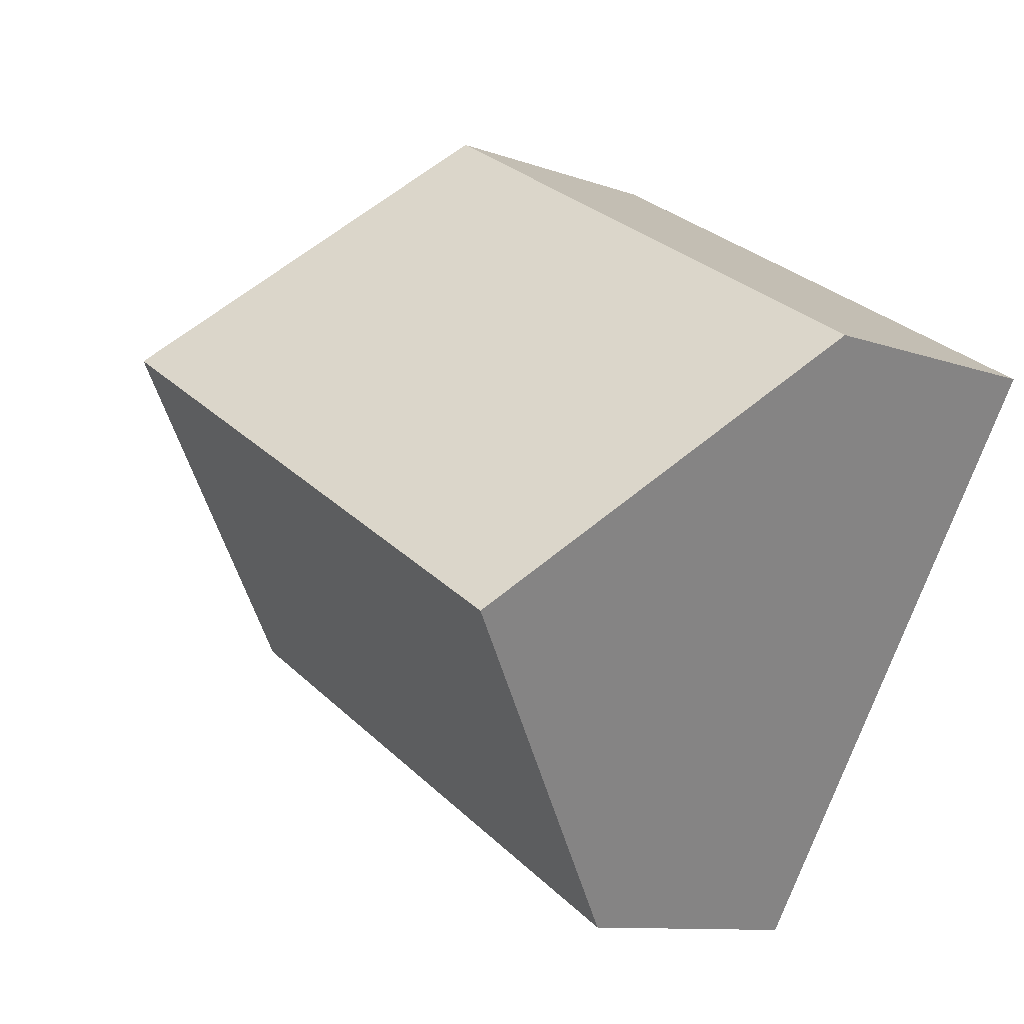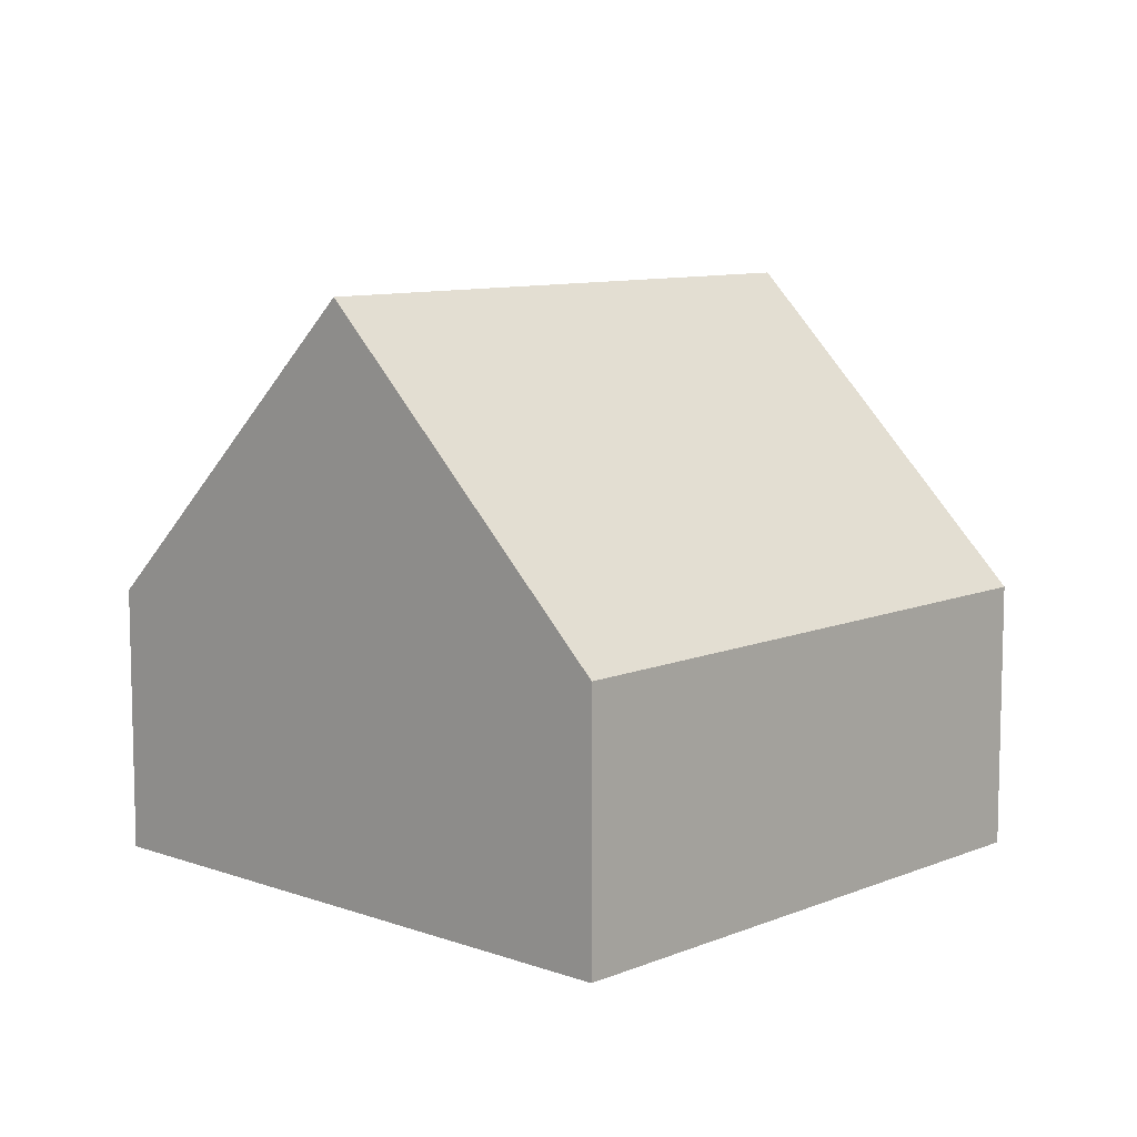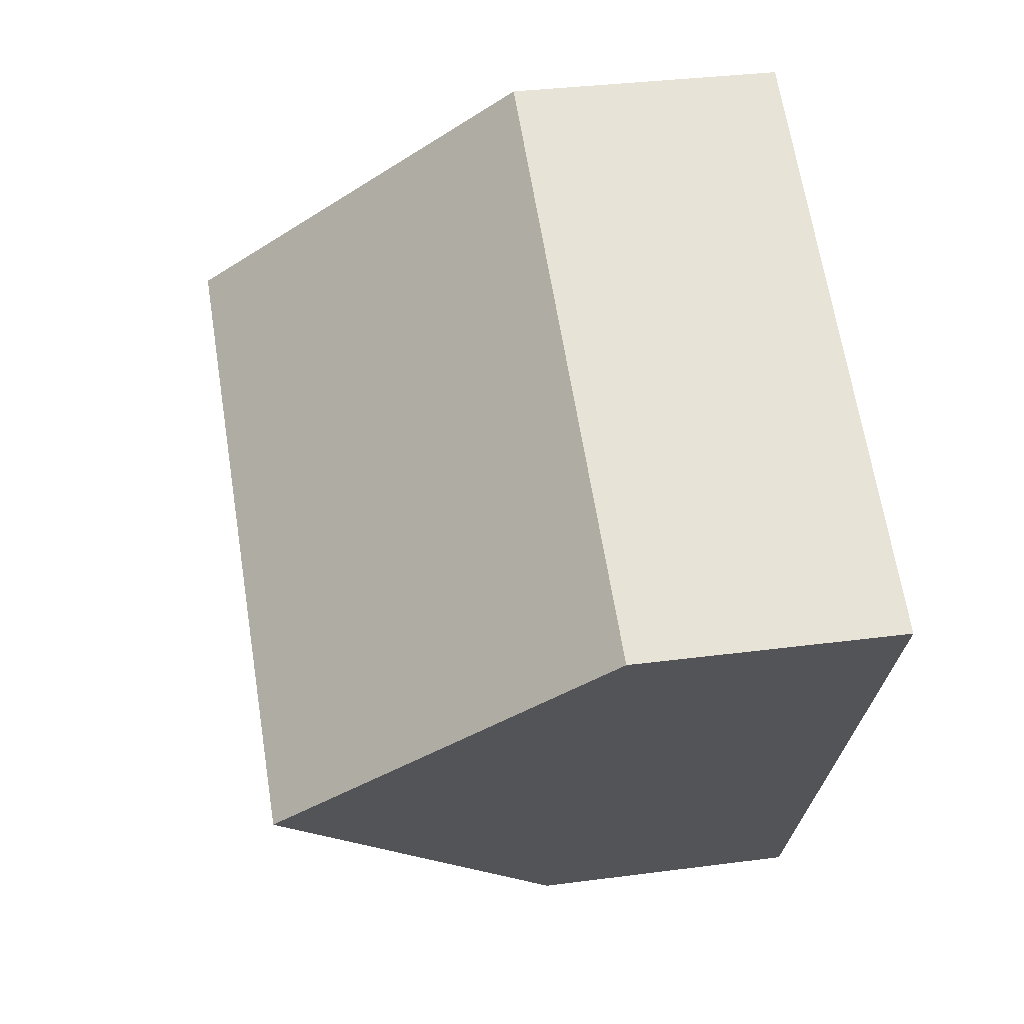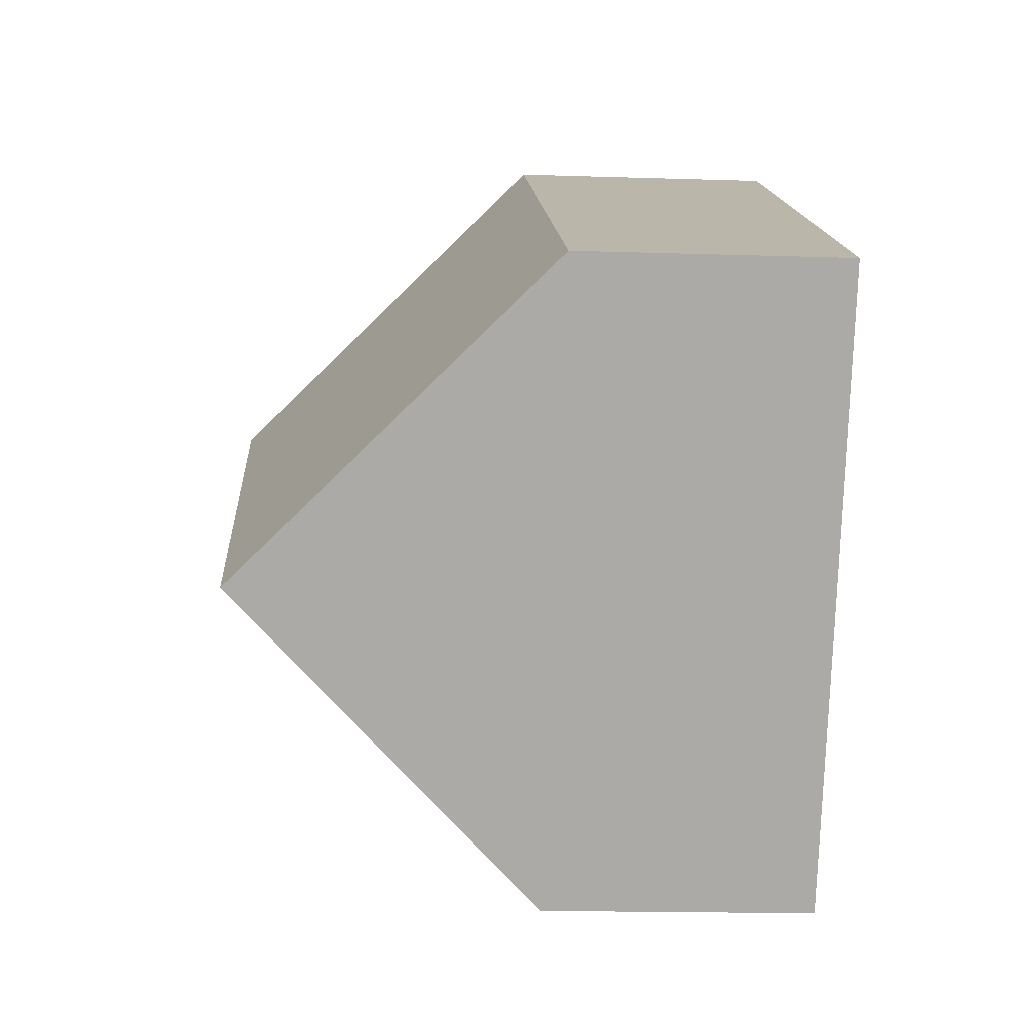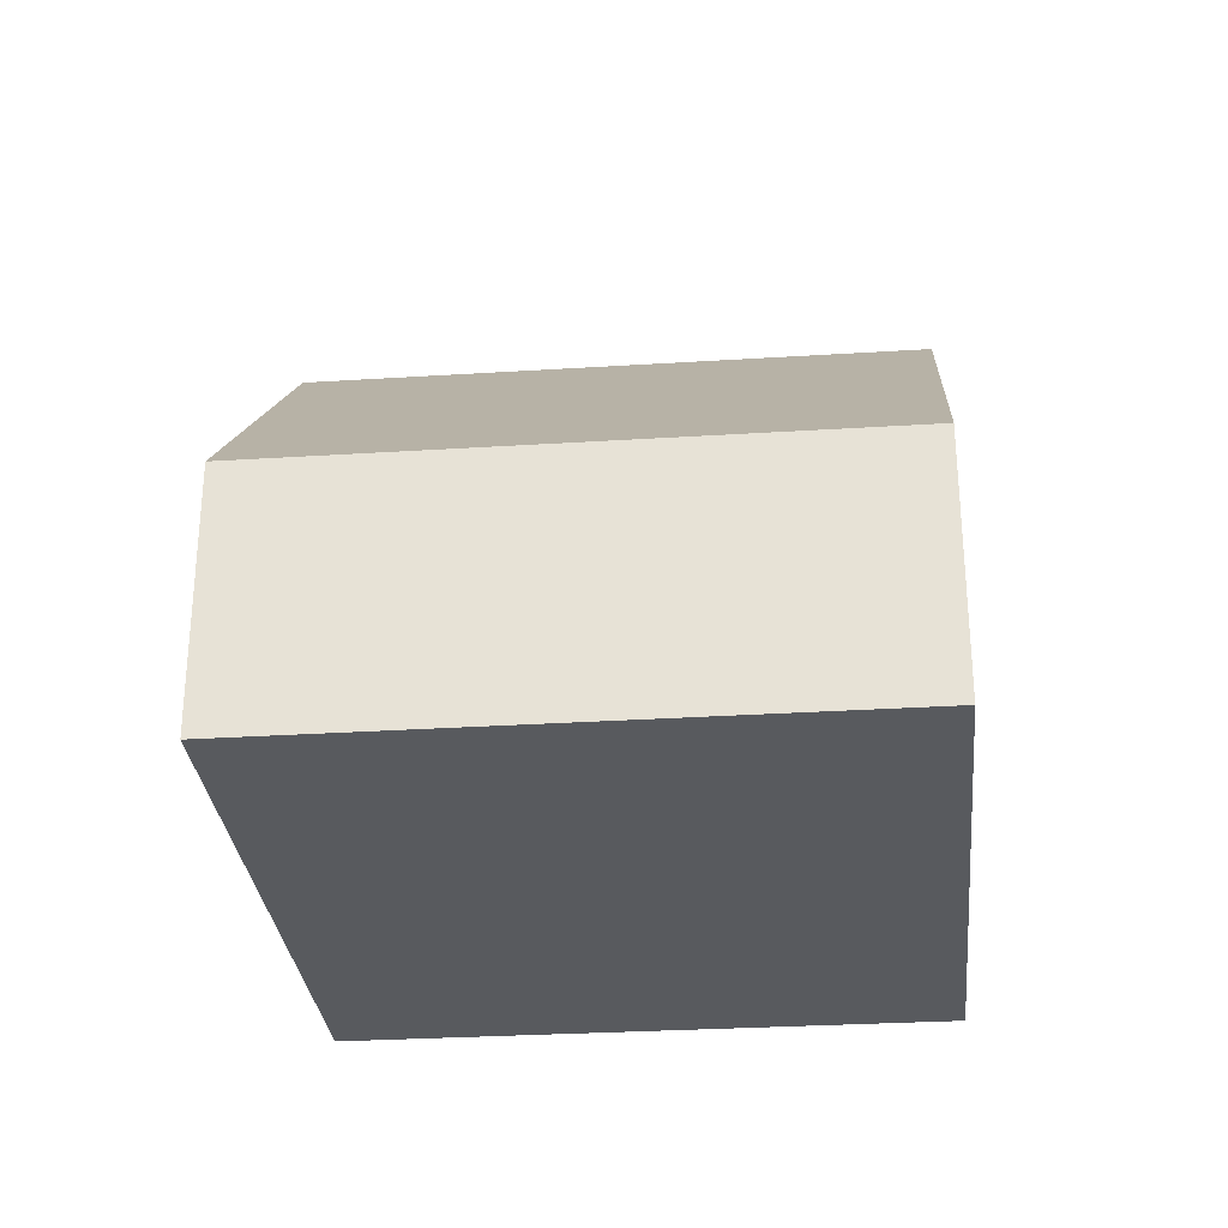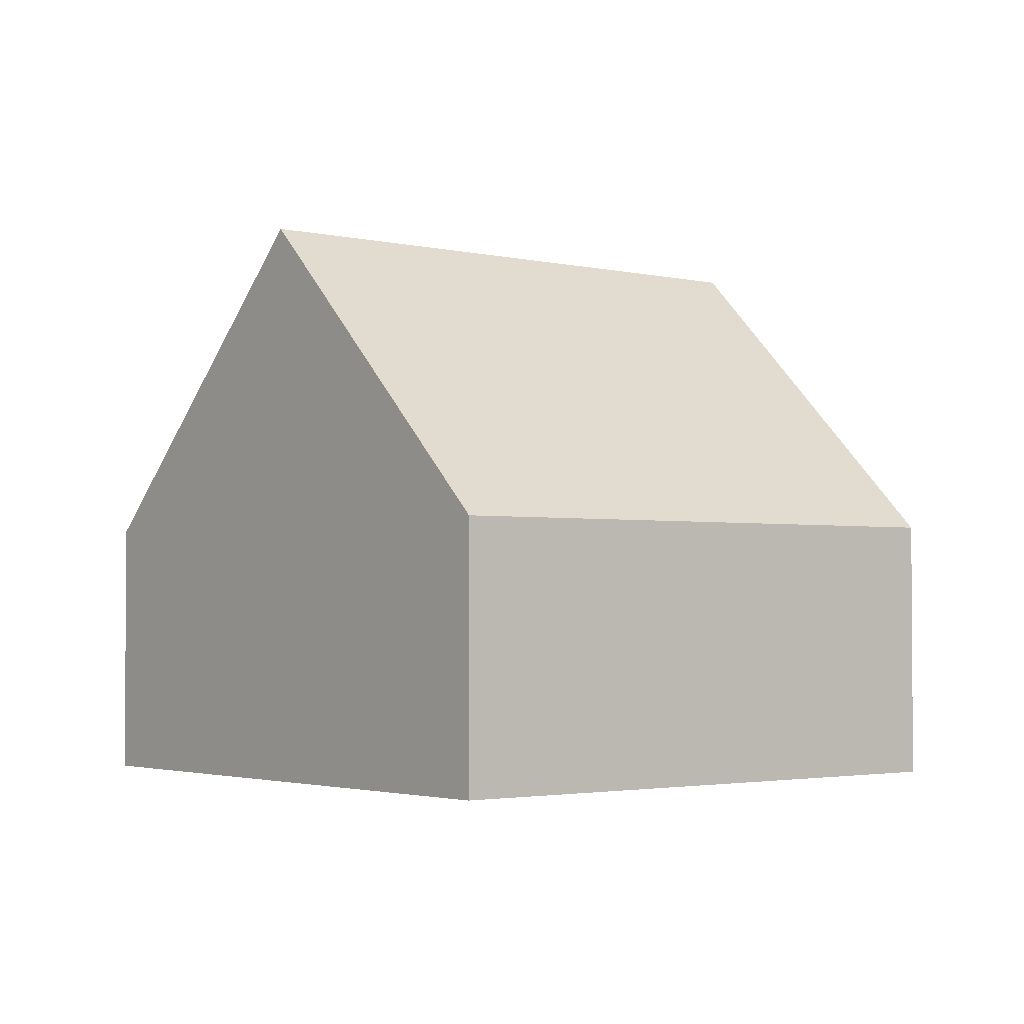
<metadata>
{"format":"obj","ext":"obj","renderer":"f3d","projection":"perspective","resolution":1024,"background":"white","views":[{"elev":-10.3,"azim":-132.8,"up":"+Z"},{"elev":9.3,"azim":-77.9,"up":"+Y"},{"elev":32.9,"azim":-100.4,"up":"+Z"},{"elev":-16.9,"azim":-93.7,"up":"+Z"},{"elev":-30.8,"azim":154.1,"up":"+Y"},{"elev":-2.5,"azim":-70.3,"up":"+Y"}]}
</metadata>
<code>
v  4.673 3.747 -7.663
v  9.87 8.069 0.695
v  12.25 3.747 -3.092
v  2.345 8.069 -3.845
v  7.497 3.759 4.472
v  0 3.716 2.275e-16
v  7.497 -2.738e-16 4.472
v  0 0 0
v  9.87 -4.256e-17 0.695
v  12.25 1.893e-16 -3.092
v  4.673 4.692e-16 -7.663
v  2.345 2.354e-16 -3.845
g defaultobject
f 1 2 3
f 2 1 4
f 5 4 6
f 4 5 2
f 6 7 5
f 7 6 8
f 7 2 5
f 2 7 3
f 3 7 9
f 3 9 10
f 10 1 3
f 1 10 11
f 1 6 4
f 6 1 8
f 8 1 12
f 12 1 11
f 9 11 10
f 11 9 7
f 11 7 12
f 12 7 8

</code>
